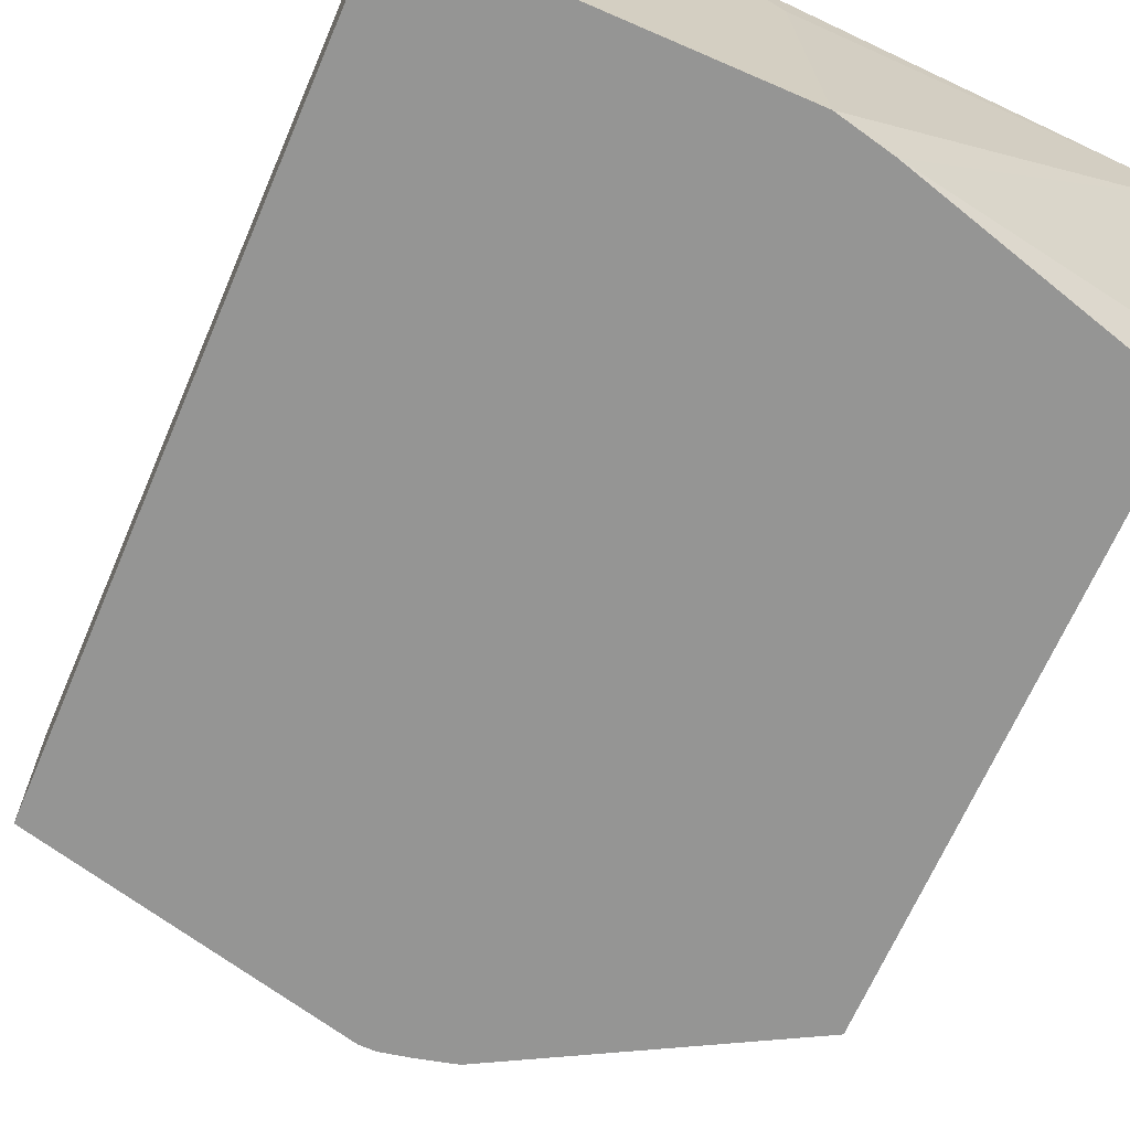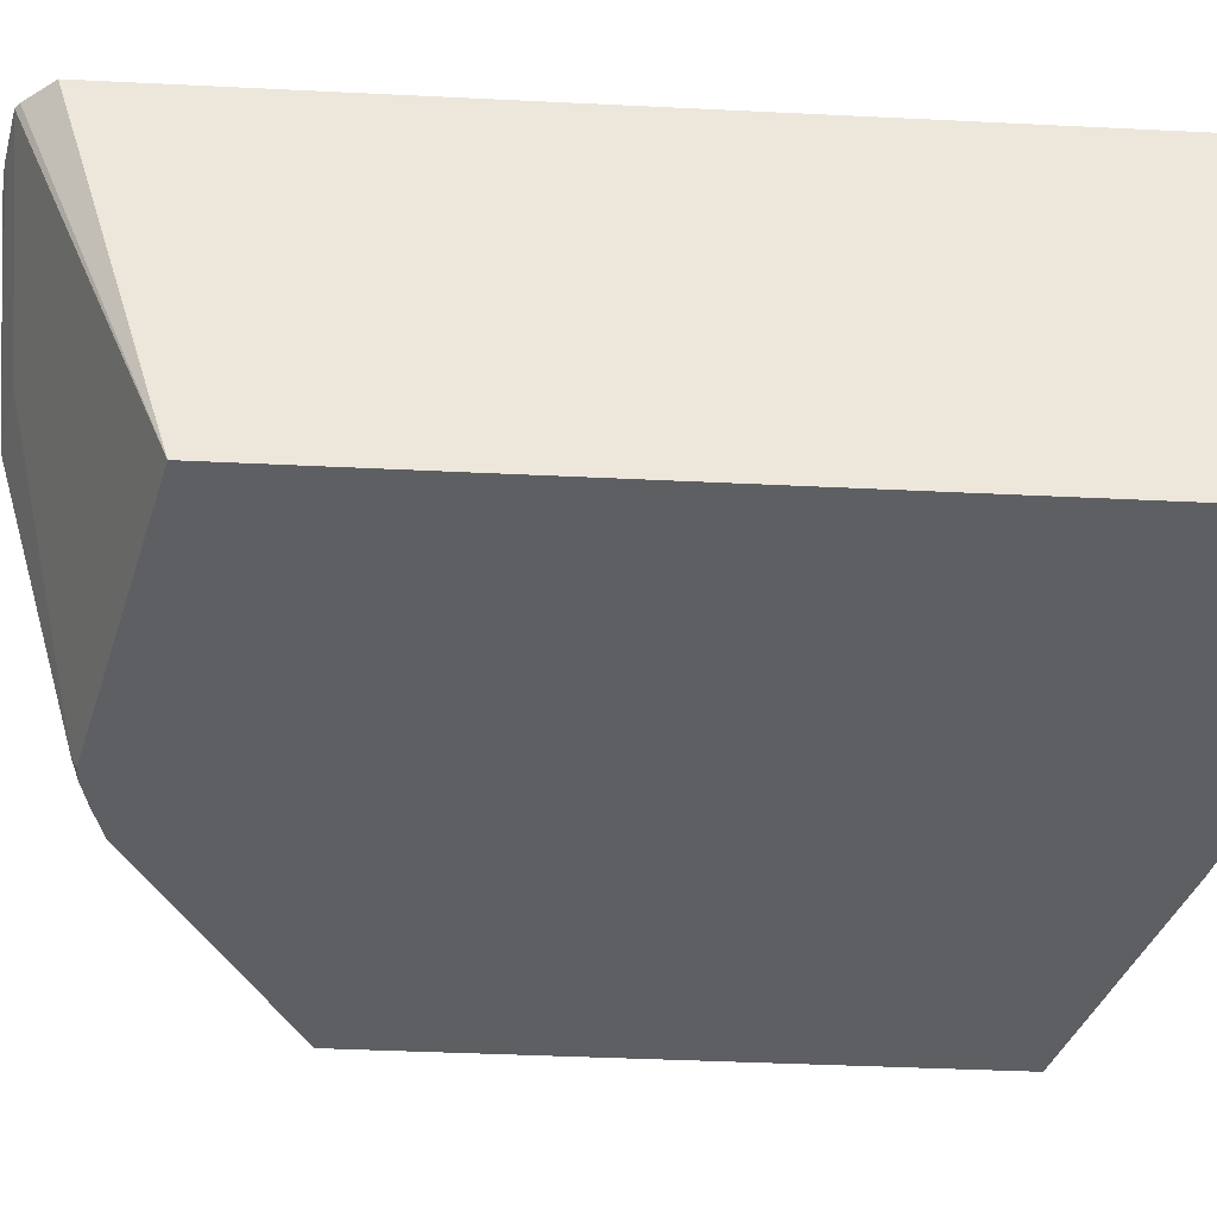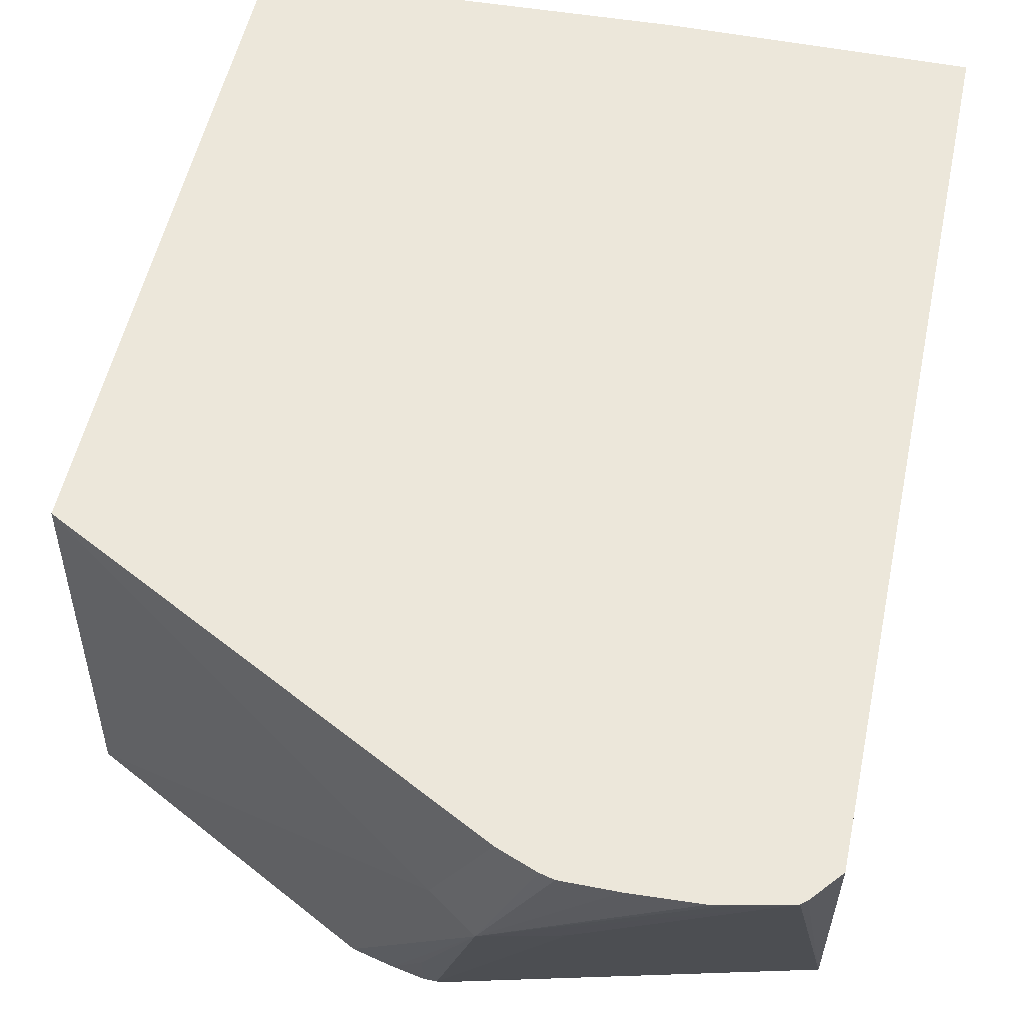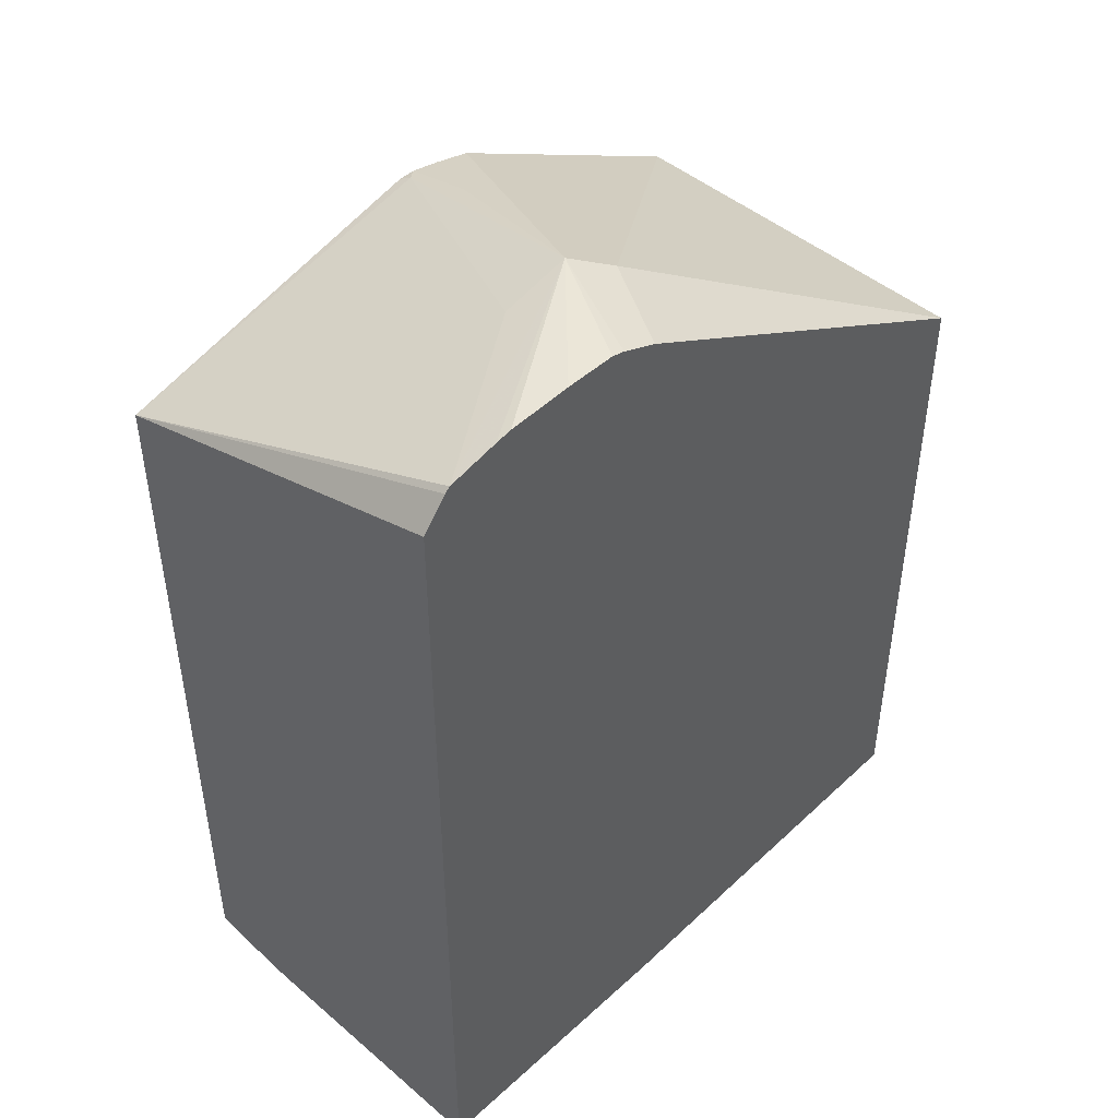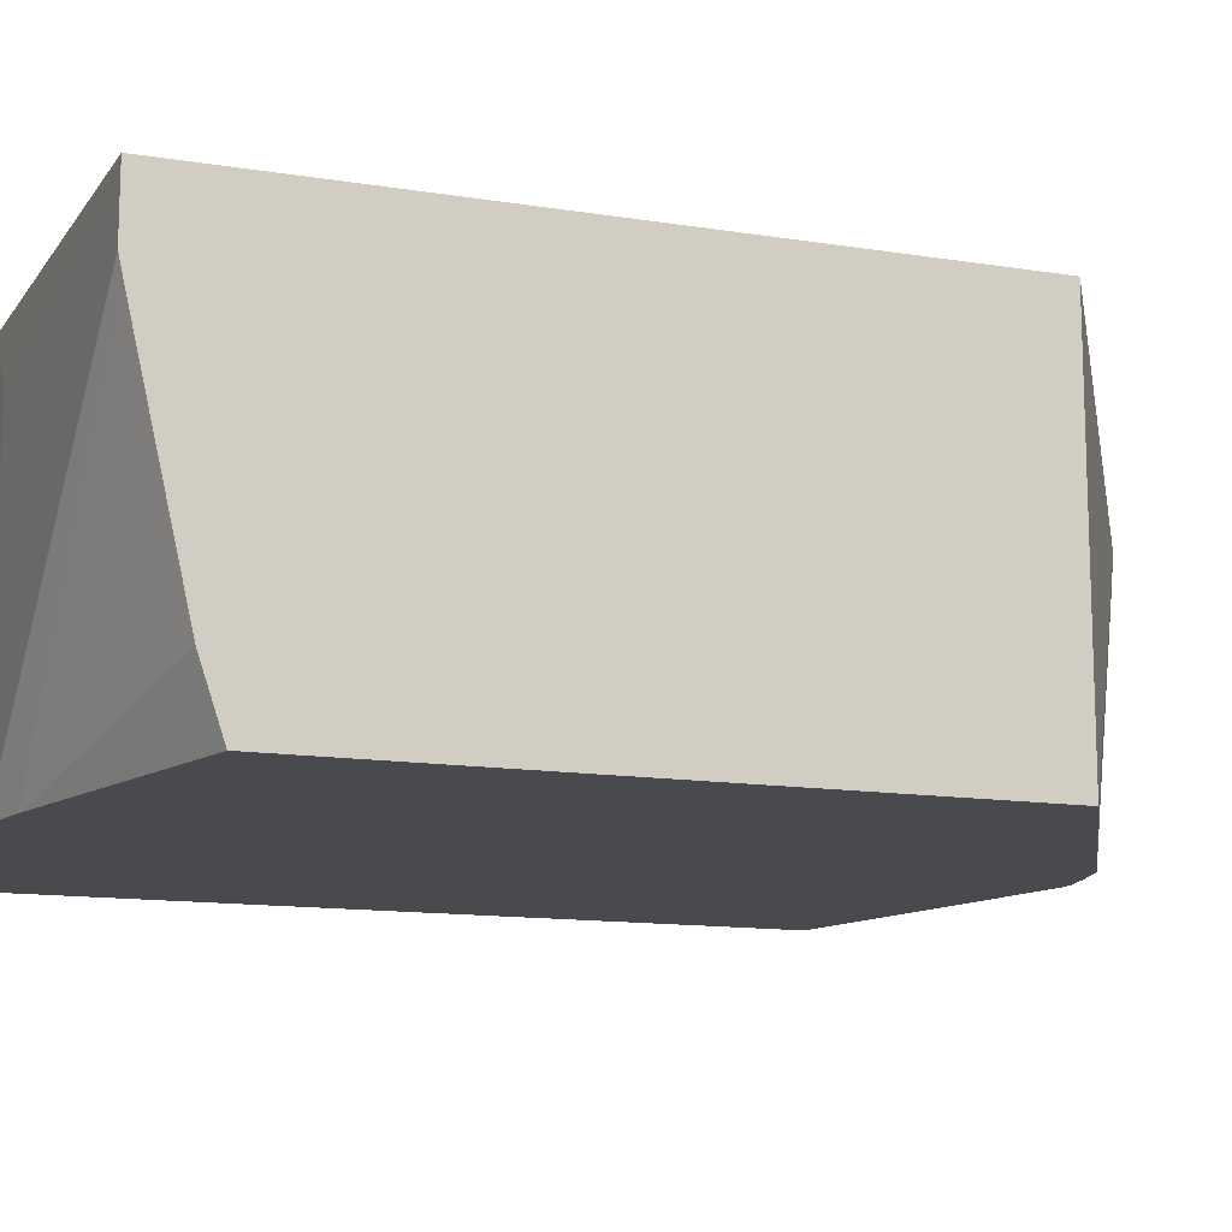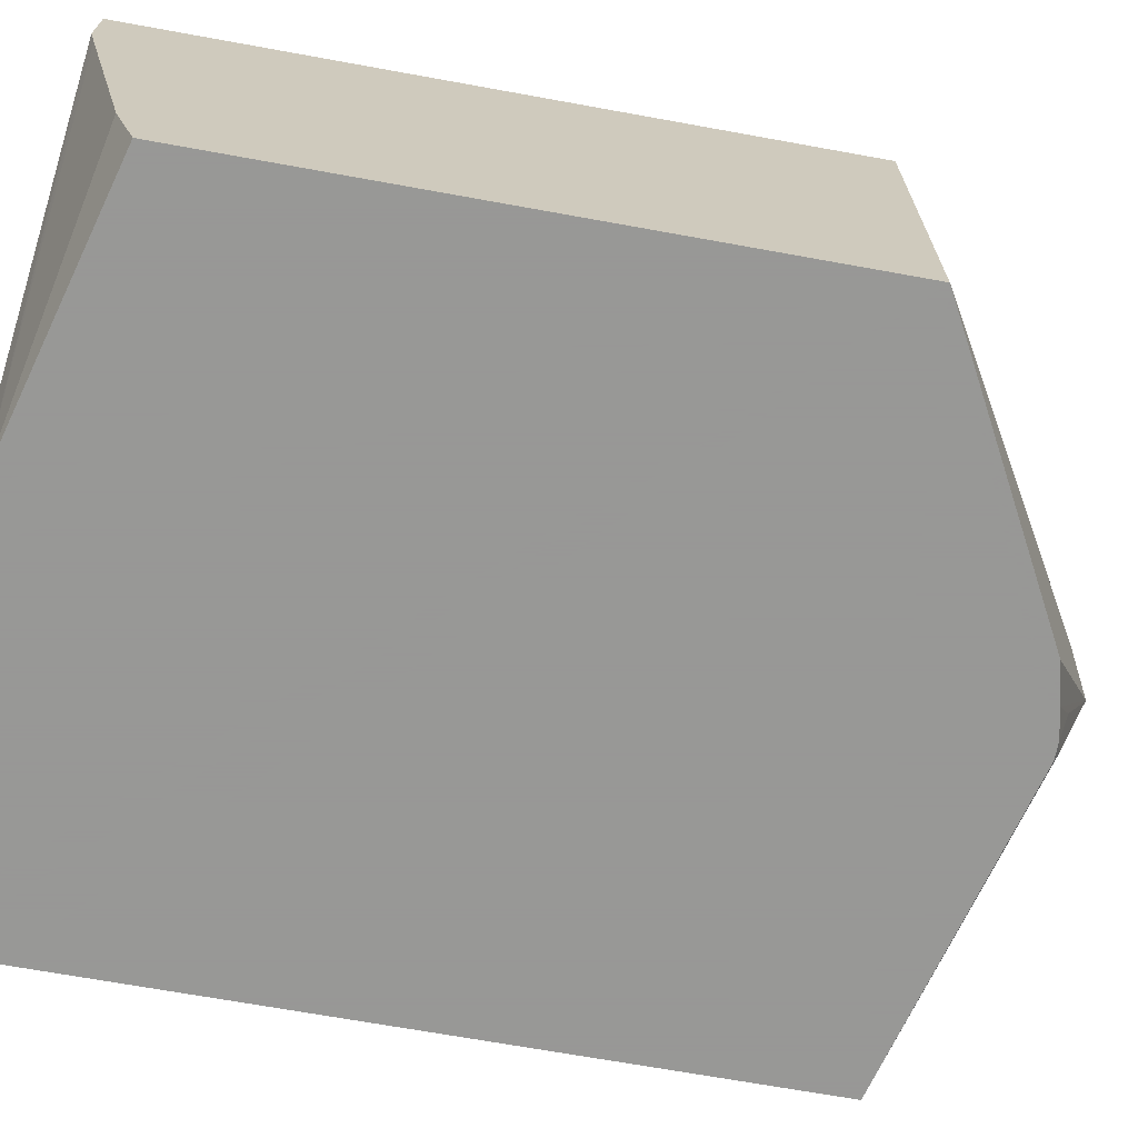
<metadata>
{"format":"obj","ext":"obj","renderer":"f3d","projection":"perspective","resolution":1024,"background":"white","views":[{"elev":-67.4,"azim":-23.4,"up":"+Z"},{"elev":-41.1,"azim":-93.4,"up":"+Z"},{"elev":52.8,"azim":-168.1,"up":"+Z"},{"elev":46.3,"azim":-45.9,"up":"+Y"},{"elev":-12.9,"azim":69.7,"up":"+Z"},{"elev":-68.4,"azim":79.7,"up":"+Z"}]}
</metadata>
<code>
v 0.0514 -0.1791 -0.2423
v -0.03626 -0.1311 -0.2423
v -0.07958 -0.09949 -0.1592
v -0.06631 -0.1062 -0.1526
v 0.0514 -0.1791 -0.1232
v 0.0514 -0.369 -0.2423
v -0.04848 -0.1281 -0.2423
v -0.05968 -0.1194 -0.2189
v -0.05774 -0.1262 -0.2423
v -0.06217 -0.1244 -0.2388
v -0.102 -0.1045 -0.1592
v -0.1571 -0.105 -0.1232
v -0.1412 -0.1014 -0.1232
v -0.136 -0.1005 -0.1232
v -0.09949 -0.09949 -0.1393
v -0.09949 -0.09949 -0.1232
v -0.09512 -0.1006 -0.1232
v -0.08333 -0.1054 -0.1232
v 0.0514 -0.3938 -0.1232
v 0.0514 -0.3758 -0.2221
v -0.03776 -0.3939 -0.2423
v -0.06307 -0.1262 -0.2423
v -0.1664 -0.152 -0.2423
v -0.1588 -0.1064 -0.1232
v -0.1156 -0.09949 -0.1232
v -0.07578 -0.398 -0.1232
v -0.05968 -0.398 -0.1393
v -0.05616 -0.398 -0.2423
v 0.0514 -0.3938 -0.1434
v 0.0514 -0.392 -0.1519
v -0.1664 -0.1157 -0.1232
v -0.1664 -0.3944 -0.2423
v -0.1664 -0.398 -0.1232
v -0.1592 -0.398 -0.2423
v -0.1664 -0.3962 -0.2324
v -0.1664 -0.398 -0.2116
f 10 23 11
f 12 23 24
f 9 22 10
f 7 9 8
f 11 23 12
f 6 20 21
f 5 24 31
f 5 33 26
f 5 31 33
f 5 12 24
f 5 13 12
f 14 25 15
f 5 14 13
f 5 26 19
f 19 26 27
f 26 33 36
f 19 28 29
f 5 25 14
f 34 36 35
f 32 34 35
f 26 28 27
f 26 34 28
f 26 36 34
f 19 27 28
f 23 33 31
f 23 35 36
f 23 32 35
f 23 31 24
f 21 29 28
f 21 30 29
f 20 30 21
f 23 36 33
f 5 16 25
f 10 22 23
f 5 18 17
f 1 23 22
f 1 32 23
f 1 34 32
f 1 28 34
f 1 21 28
f 1 20 6
f 1 22 9
f 1 30 20
f 1 19 29
f 1 5 19
f 1 4 5
f 1 3 4
f 1 2 3
f 5 17 16
f 1 29 30
f 1 9 7
f 1 6 21
f 2 7 3
f 1 7 2
f 4 17 18
f 3 17 4
f 3 16 17
f 3 25 16
f 3 14 15
f 3 13 14
f 3 15 25
f 4 18 5
f 3 11 12
f 3 10 11
f 3 9 10
f 3 8 9
f 3 7 8
f 3 12 13

</code>
